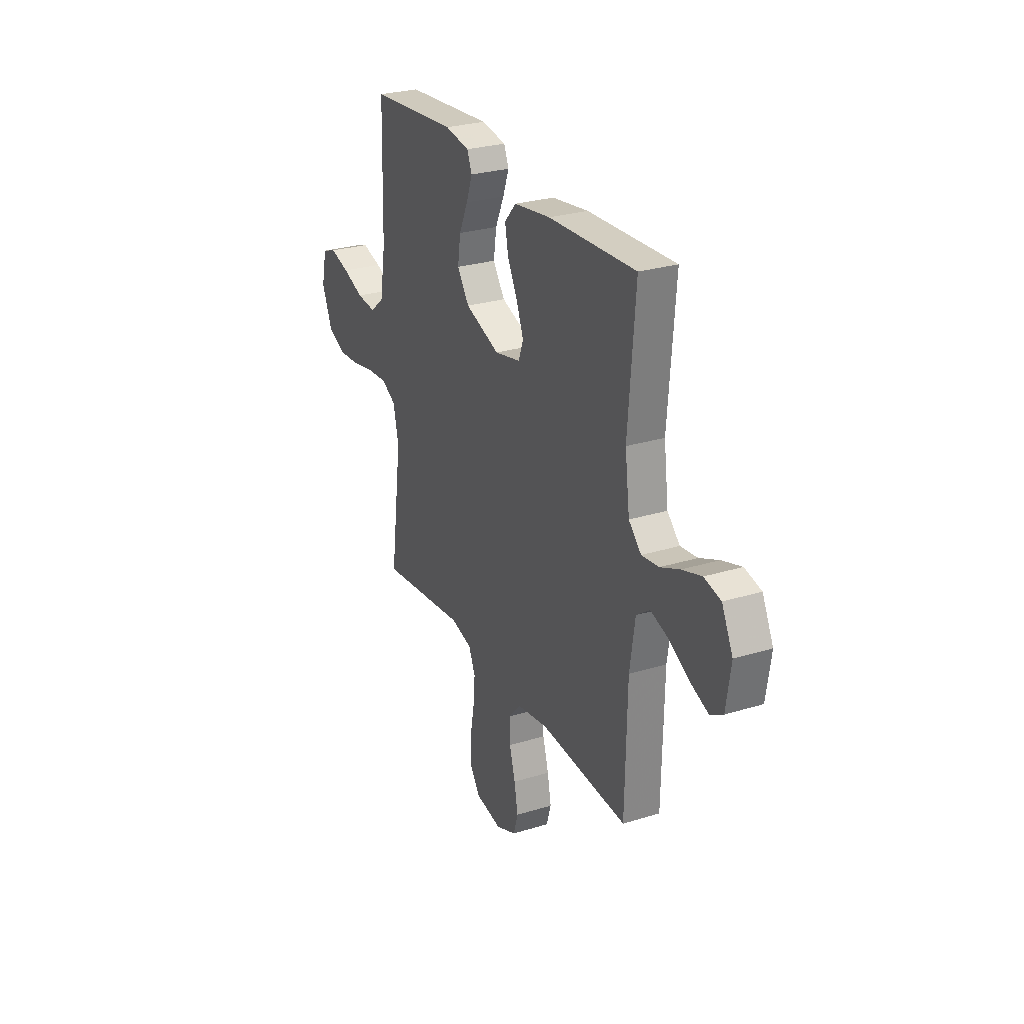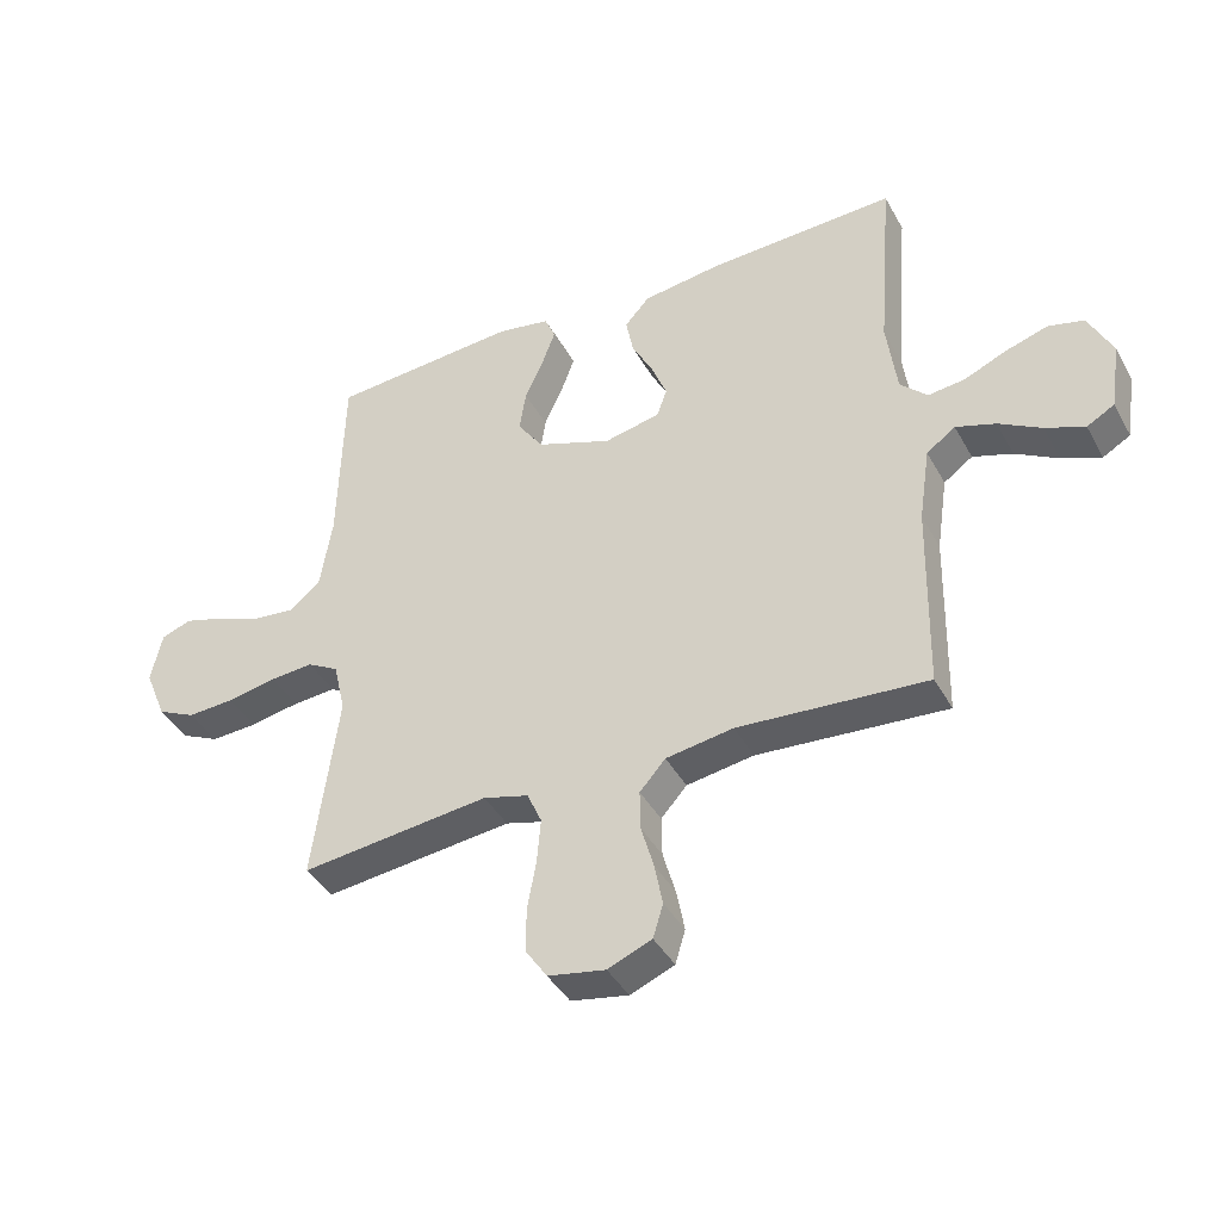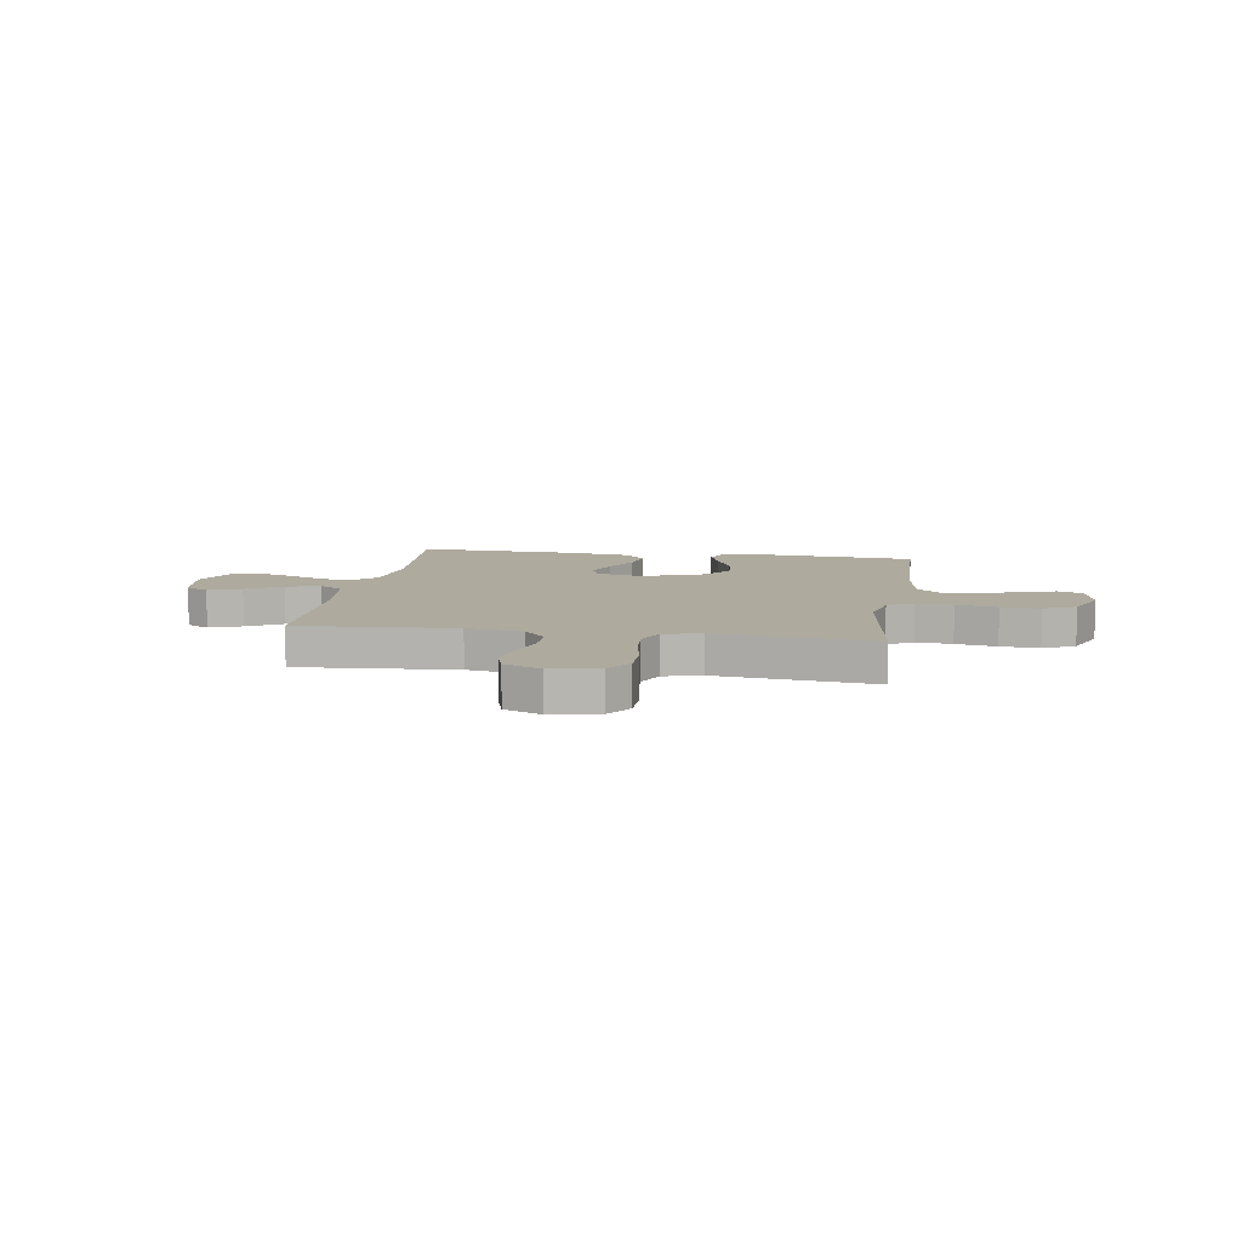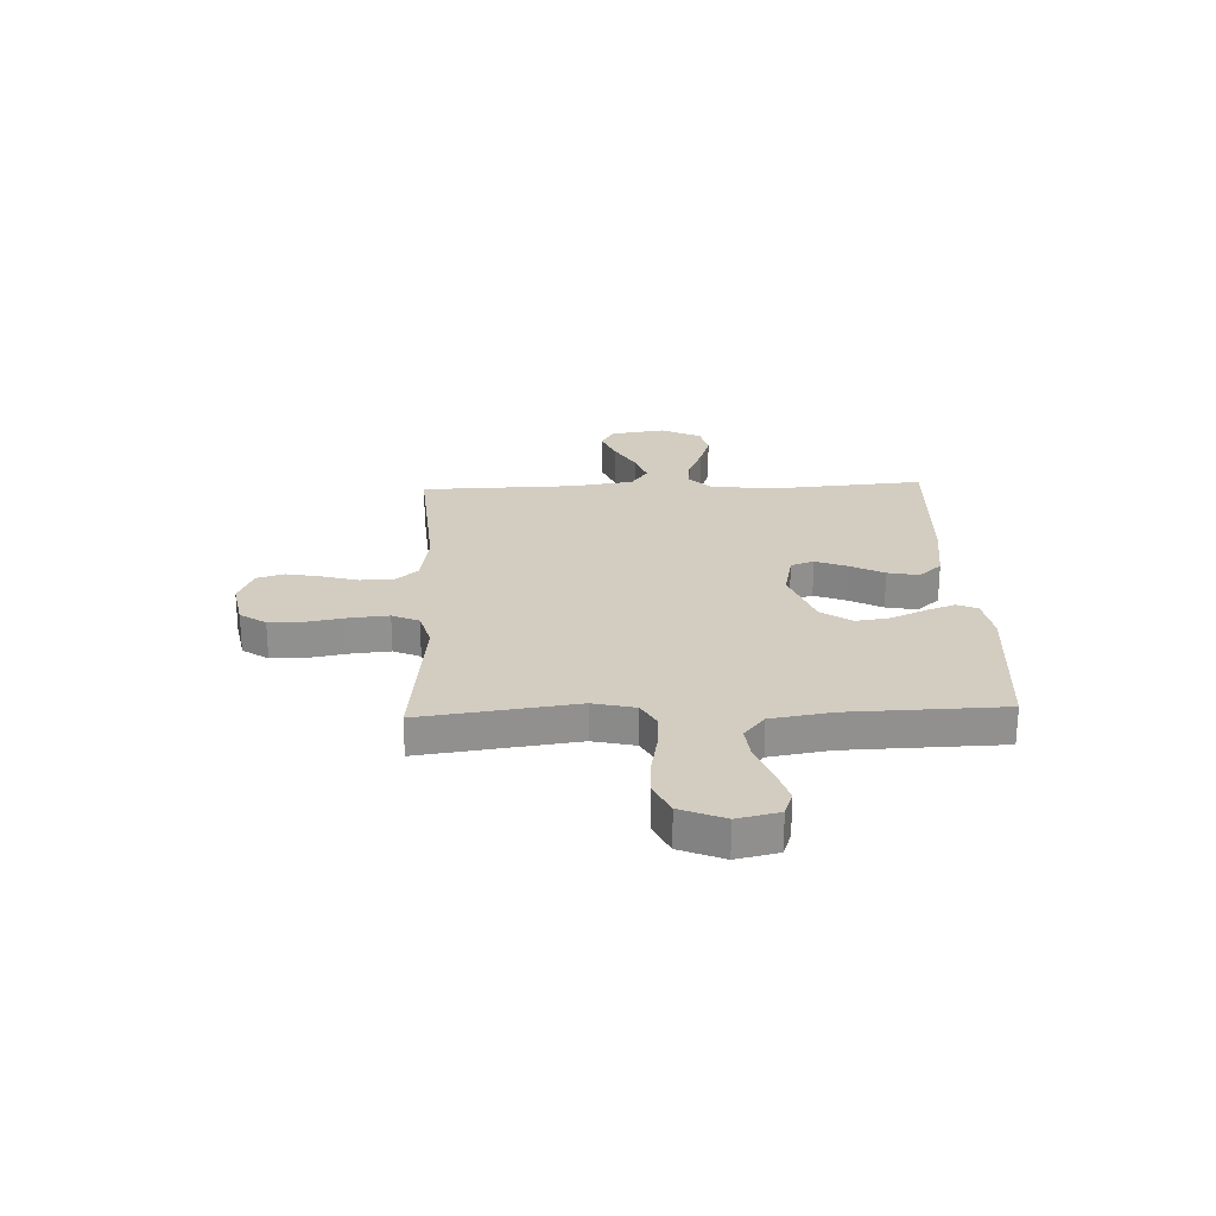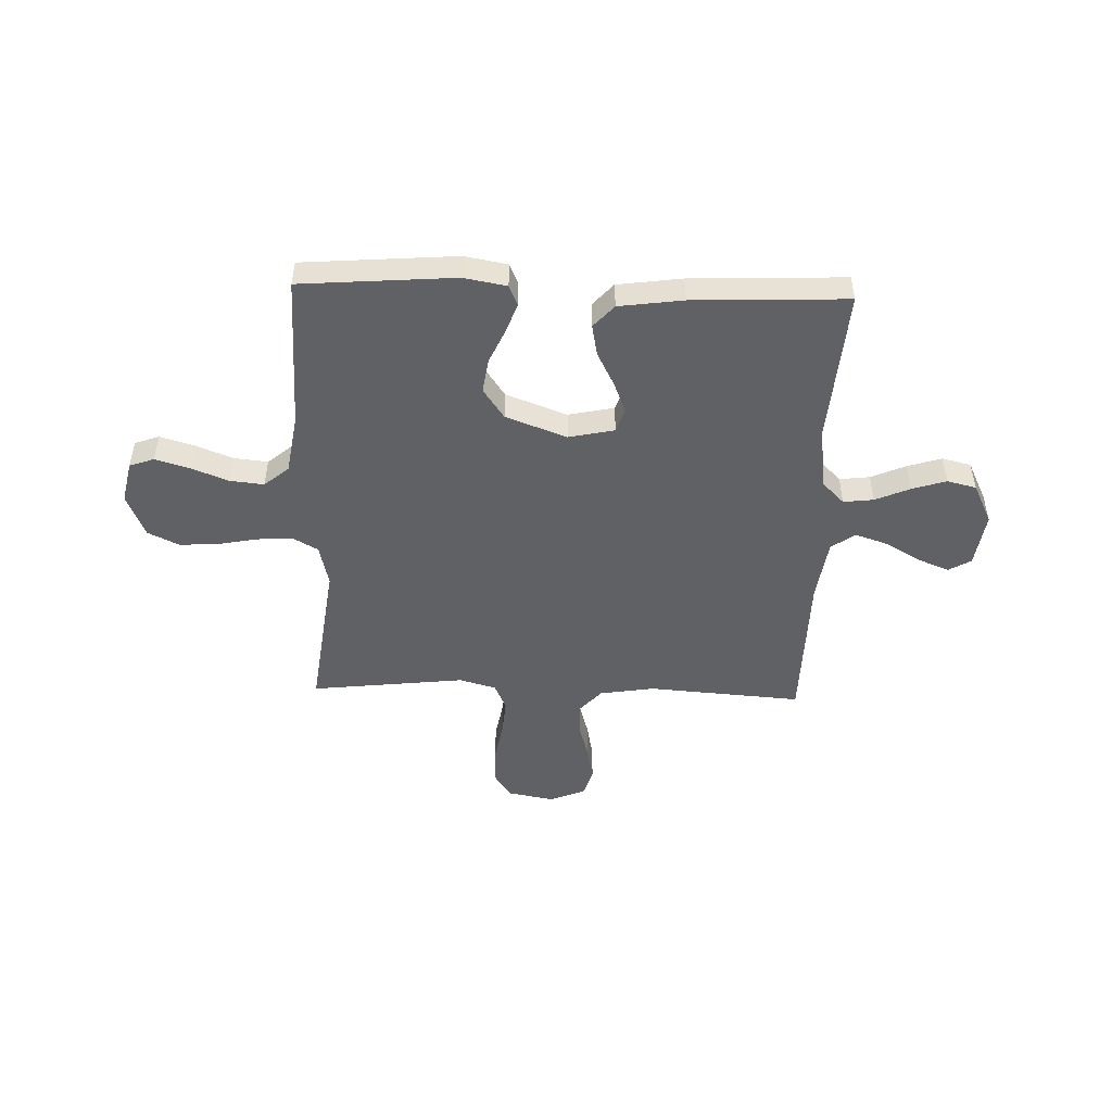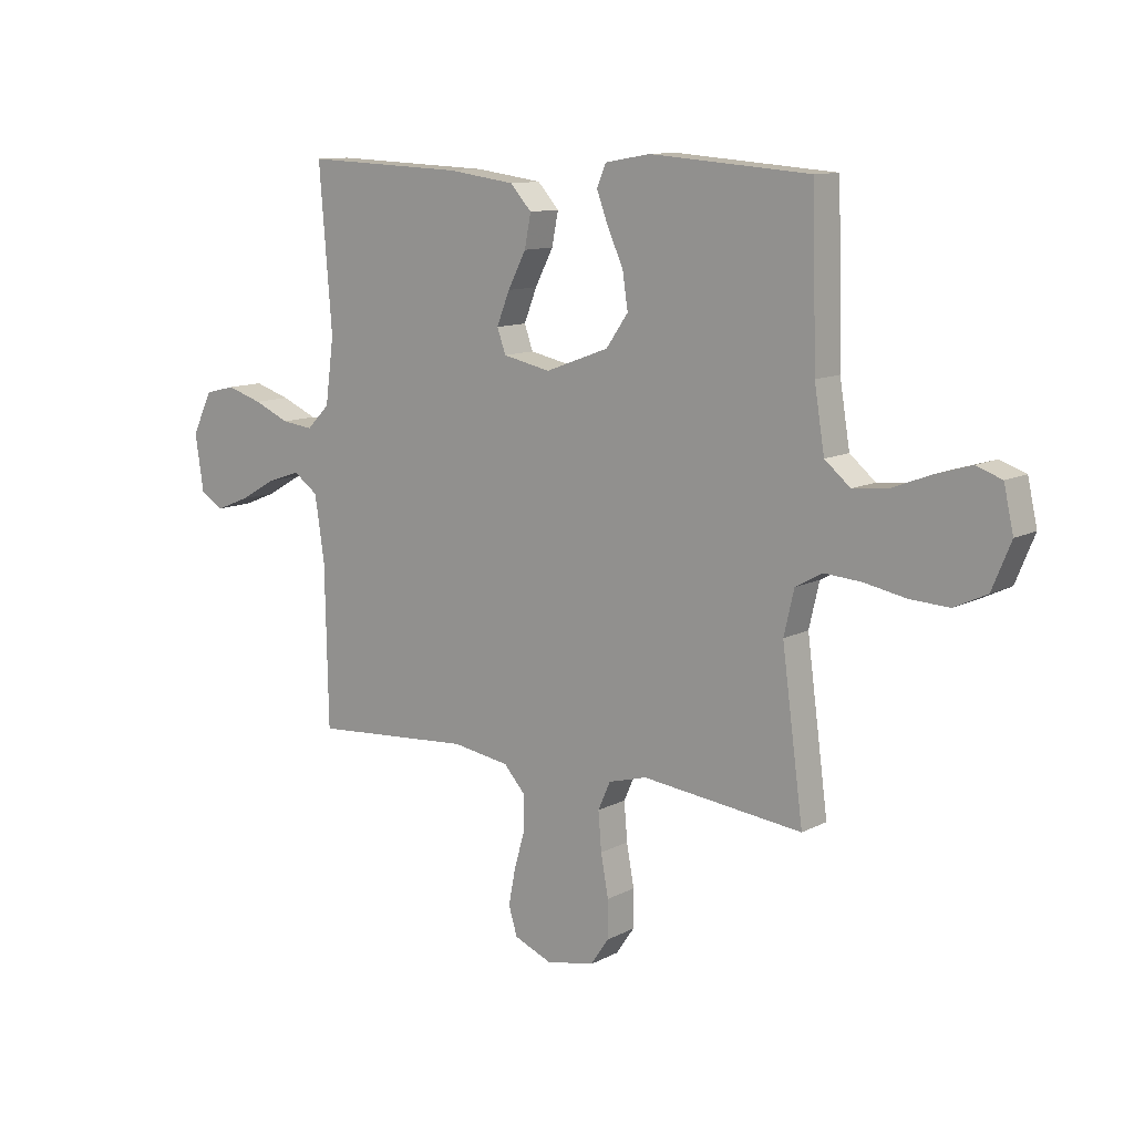
<metadata>
{"format":"obj","ext":"obj","renderer":"f3d","projection":"perspective","resolution":1024,"background":"white","views":[{"elev":27.2,"azim":64.5,"up":"+Z"},{"elev":-40.9,"azim":26.6,"up":"+Z"},{"elev":9.2,"azim":-171.0,"up":"+Y"},{"elev":24.6,"azim":-92.3,"up":"+Y"},{"elev":-49.2,"azim":-1.8,"up":"+Y"},{"elev":11.2,"azim":-141.5,"up":"+Z"}]}
</metadata>
<code>
v 0.5 0.07 0.5
v 0.476 0.07 0.2
v 0.492 0.07 0.078
v 0.535 0.07 0.035
v 0.594 0.07 0.042
v 0.661 0.07 0.071
v 0.728 0.07 0.092
v 0.785 0.07 0.078
v 0.823 0.07 0
v 0.807 0.07 -0.107
v 0.763 0.07 -0.132
v 0.701 0.07 -0.107
v 0.633 0.07 -0.068
v 0.57 0.07 -0.047
v 0.524 0.07 -0.08
v 0.506 0.07 -0.2
v 0.5 0.07 -0.5
v 0.2 0.07 -0.478
v 0.093 0.07 -0.495
v 0.052 0.07 -0.541
v 0.053 0.07 -0.604
v 0.073 0.07 -0.674
v 0.086 0.07 -0.741
v 0.07 0.07 -0.794
v 0 0.07 -0.823
v -0.091 0.07 -0.806
v -0.125 0.07 -0.756
v -0.125 0.07 -0.686
v -0.111 0.07 -0.609
v -0.105 0.07 -0.538
v -0.128 0.07 -0.486
v -0.2 0.07 -0.466
v -0.5 0.07 -0.5
v -0.46 0.07 -0.2
v -0.479 0.07 -0.118
v -0.529 0.07 -0.09
v -0.598 0.07 -0.095
v -0.676 0.07 -0.11
v -0.75 0.07 -0.114
v -0.811 0.07 -0.085
v -0.846 0.07 0
v -0.828 0.07 0.081
v -0.78 0.07 0.098
v -0.713 0.07 0.078
v -0.641 0.07 0.05
v -0.575 0.07 0.043
v -0.527 0.07 0.083
v -0.508 0.07 0.2
v -0.5 0.07 0.5
v -0.2 0.07 0.523
v -0.116 0.07 0.508
v -0.099 0.07 0.468
v -0.12 0.07 0.411
v -0.15 0.07 0.345
v -0.16 0.07 0.278
v -0.119 0.07 0.219
v 0 0.07 0.175
v 0.089 0.07 0.194
v 0.105 0.07 0.239
v 0.081 0.07 0.3
v 0.047 0.07 0.366
v 0.035 0.07 0.427
v 0.075 0.07 0.471
v 0.2 0.07 0.488
v 0.5 0 0.5
v 0.476 0 0.2
v 0.492 0 0.078
v 0.535 0 0.035
v 0.594 0 0.042
v 0.661 0 0.071
v 0.728 0 0.092
v 0.785 0 0.078
v 0.823 0 0
v 0.807 0 -0.107
v 0.763 0 -0.132
v 0.701 0 -0.107
v 0.633 0 -0.068
v 0.57 0 -0.047
v 0.524 0 -0.08
v 0.506 0 -0.2
v 0.5 0 -0.5
v 0.2 0 -0.478
v 0.093 0 -0.495
v 0.052 0 -0.541
v 0.053 0 -0.604
v 0.073 0 -0.674
v 0.086 0 -0.741
v 0.07 0 -0.794
v 0 0 -0.823
v -0.091 0 -0.806
v -0.125 0 -0.756
v -0.125 0 -0.686
v -0.111 0 -0.609
v -0.105 0 -0.538
v -0.128 0 -0.486
v -0.2 0 -0.466
v -0.5 0 -0.5
v -0.46 0 -0.2
v -0.479 0 -0.118
v -0.529 0 -0.09
v -0.598 0 -0.095
v -0.676 0 -0.11
v -0.75 0 -0.114
v -0.811 0 -0.085
v -0.846 0 0
v -0.828 0 0.081
v -0.78 0 0.098
v -0.713 0 0.078
v -0.641 0 0.05
v -0.575 0 0.043
v -0.527 0 0.083
v -0.508 0 0.2
v -0.5 0 0.5
v -0.2 0 0.523
v -0.116 0 0.508
v -0.099 0 0.468
v -0.12 0 0.411
v -0.15 0 0.345
v -0.16 0 0.278
v -0.119 0 0.219
v 0 0 0.175
v 0.089 0 0.194
v 0.105 0 0.239
v 0.081 0 0.3
v 0.047 0 0.366
v 0.035 0 0.427
v 0.075 0 0.471
v 0.2 0 0.488
f 63 64 1 2
f 60 61 62 63
f 59 60 63 2
f 58 59 2 3
f 57 58 3 4
f 51 52 53 54
f 49 50 51 54
f 48 49 54 55
f 47 48 55 56
f 42 43 44 45
f 40 41 42 45
f 40 45 46
f 37 38 39 40
f 36 37 40 46
f 35 36 46 47
f 32 33 34
f 31 32 34 35
f 26 27 28 29
f 26 29 30
f 25 26 30
f 24 25 30
f 21 22 23 24
f 21 24 30 31
f 16 17 18
f 15 16 18 19
f 10 11 12 13
f 10 13 14
f 9 10 14
f 8 9 14
f 5 6 7 8
f 5 8 14
f 4 5 14 15
f 35 47 56 57
f 20 21 31 35
f 19 20 35 57
f 4 15 19 57
f 66 65 128 127
f 127 126 125 124
f 66 127 124 123
f 67 66 123 122
f 68 67 122 121
f 118 117 116 115
f 118 115 114 113
f 119 118 113 112
f 120 119 112 111
f 109 108 107 106
f 109 106 105 104
f 110 109 104
f 104 103 102 101
f 110 104 101 100
f 111 110 100 99
f 98 97 96
f 99 98 96 95
f 93 92 91 90
f 94 93 90
f 94 90 89
f 94 89 88
f 88 87 86 85
f 95 94 88 85
f 82 81 80
f 83 82 80 79
f 77 76 75 74
f 78 77 74
f 78 74 73
f 78 73 72
f 72 71 70 69
f 78 72 69
f 79 78 69 68
f 121 120 111 99
f 99 95 85 84
f 121 99 84 83
f 121 83 79 68
f 1 65 66 2
f 2 66 67 3
f 3 67 68 4
f 4 68 69 5
f 5 69 70 6
f 6 70 71 7
f 7 71 72 8
f 8 72 73 9
f 9 73 74 10
f 10 74 75 11
f 11 75 76 12
f 12 76 77 13
f 13 77 78 14
f 14 78 79 15
f 15 79 80 16
f 16 80 81 17
f 17 81 82 18
f 18 82 83 19
f 19 83 84 20
f 20 84 85 21
f 21 85 86 22
f 22 86 87 23
f 23 87 88 24
f 24 88 89 25
f 25 89 90 26
f 26 90 91 27
f 27 91 92 28
f 28 92 93 29
f 29 93 94 30
f 30 94 95 31
f 31 95 96 32
f 32 96 97 33
f 33 97 98 34
f 34 98 99 35
f 35 99 100 36
f 36 100 101 37
f 37 101 102 38
f 38 102 103 39
f 39 103 104 40
f 40 104 105 41
f 41 105 106 42
f 42 106 107 43
f 43 107 108 44
f 44 108 109 45
f 45 109 110 46
f 46 110 111 47
f 47 111 112 48
f 48 112 113 49
f 49 113 114 50
f 50 114 115 51
f 51 115 116 52
f 52 116 117 53
f 53 117 118 54
f 54 118 119 55
f 55 119 120 56
f 56 120 121 57
f 57 121 122 58
f 58 122 123 59
f 59 123 124 60
f 60 124 125 61
f 61 125 126 62
f 62 126 127 63
f 63 127 128 64
f 64 128 65 1

</code>
